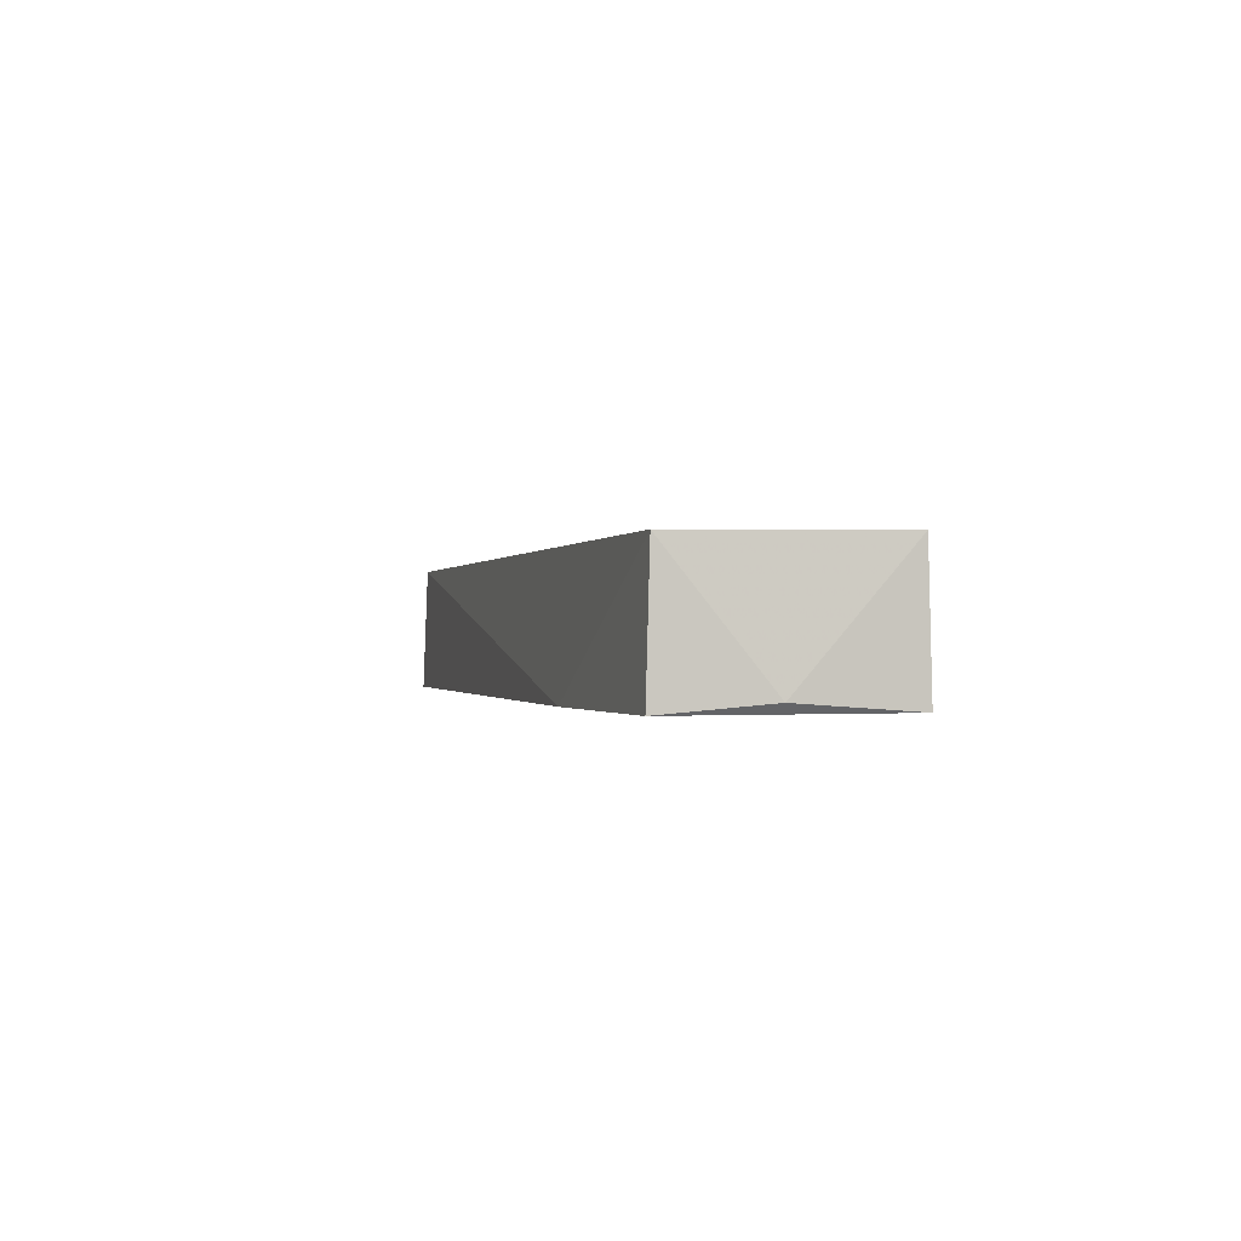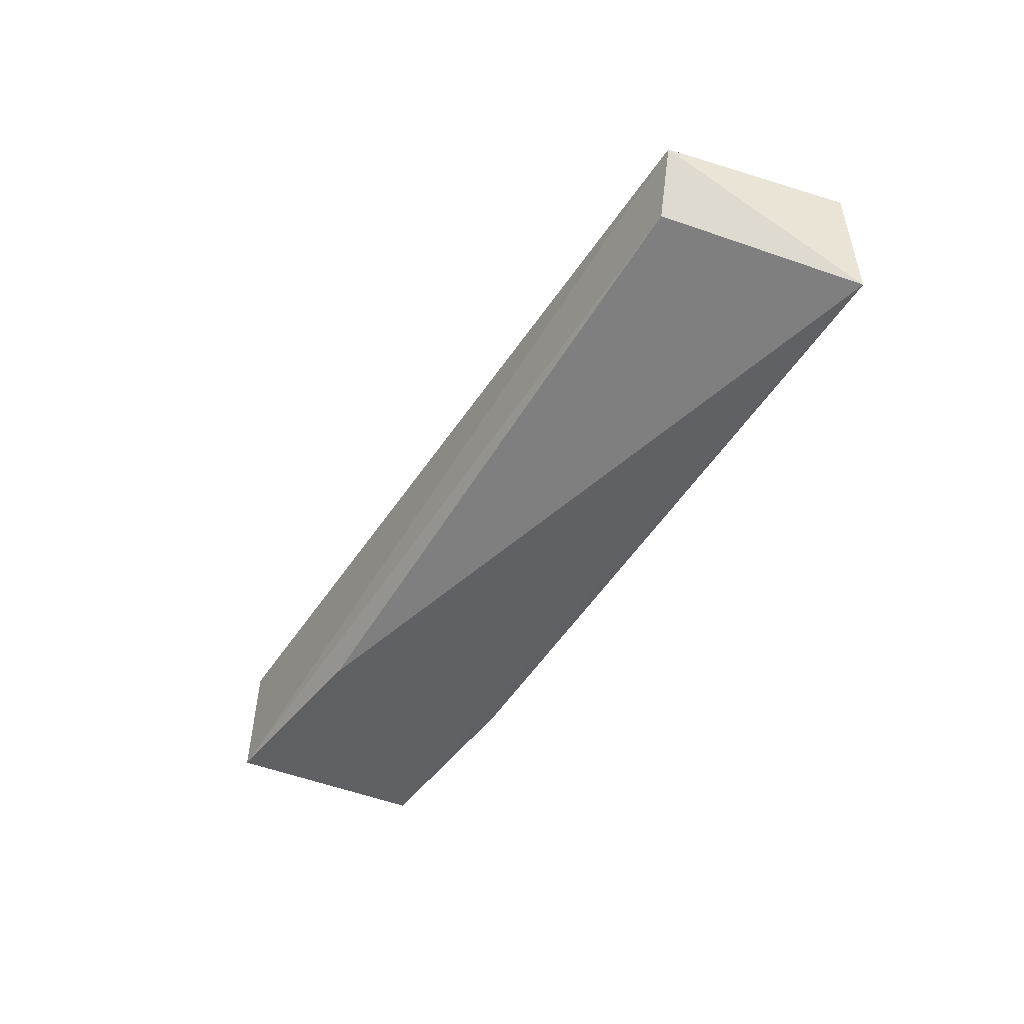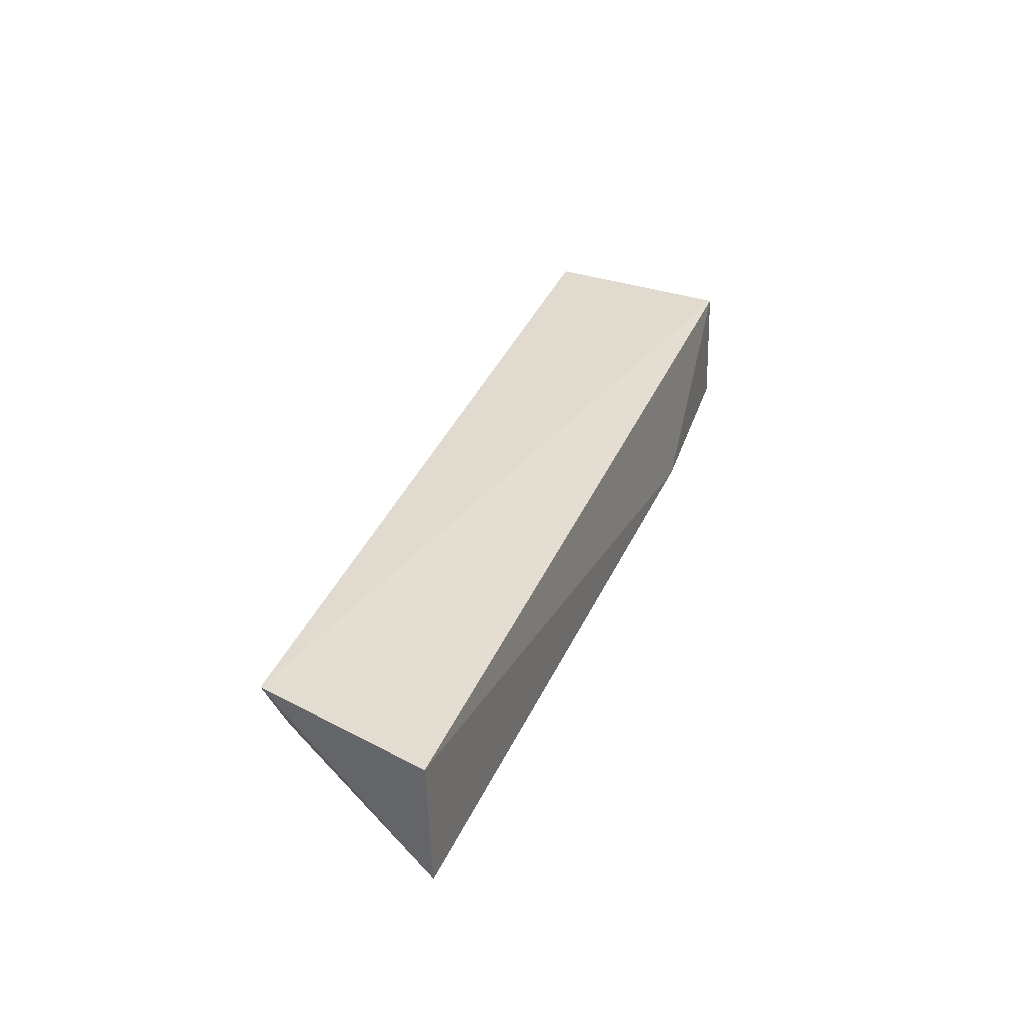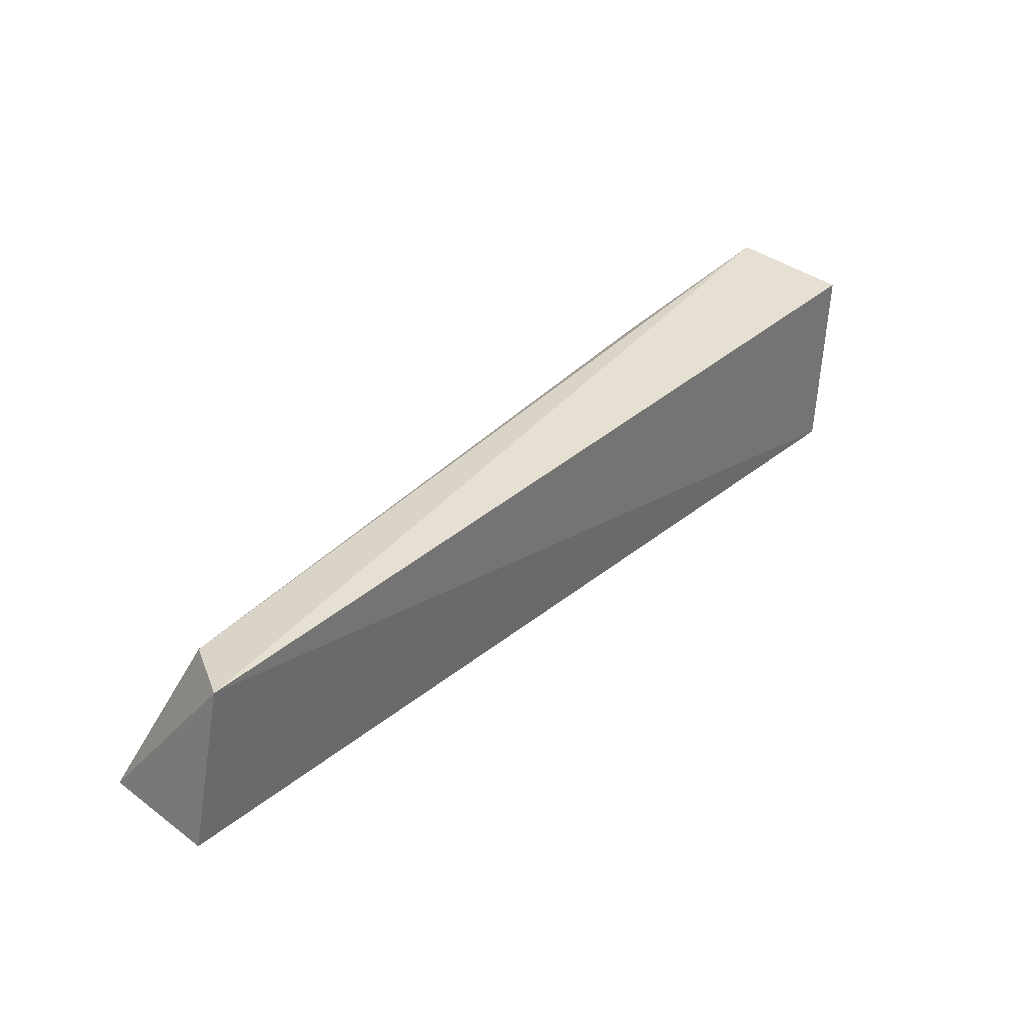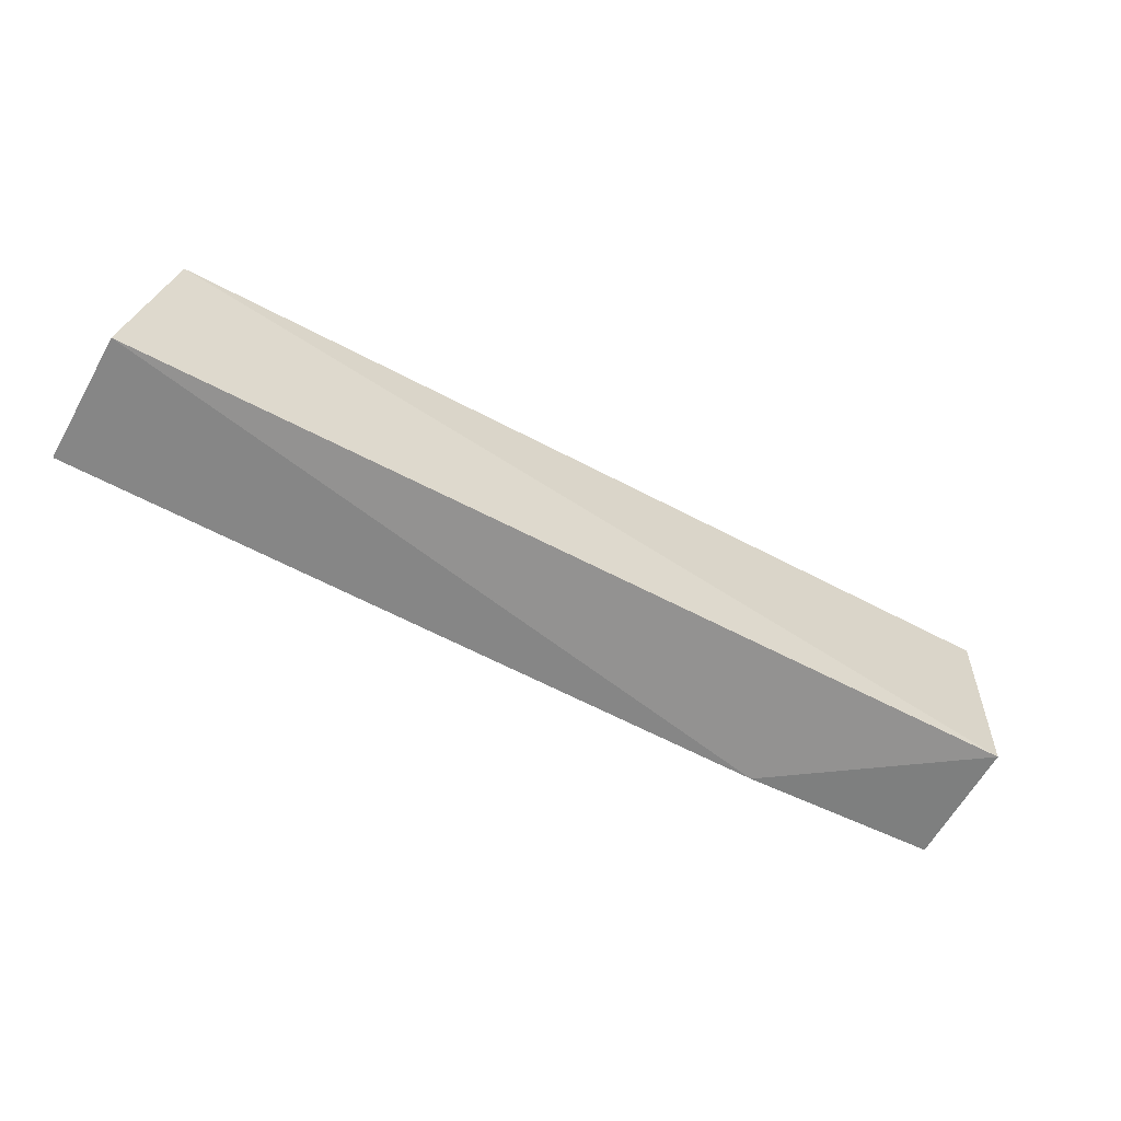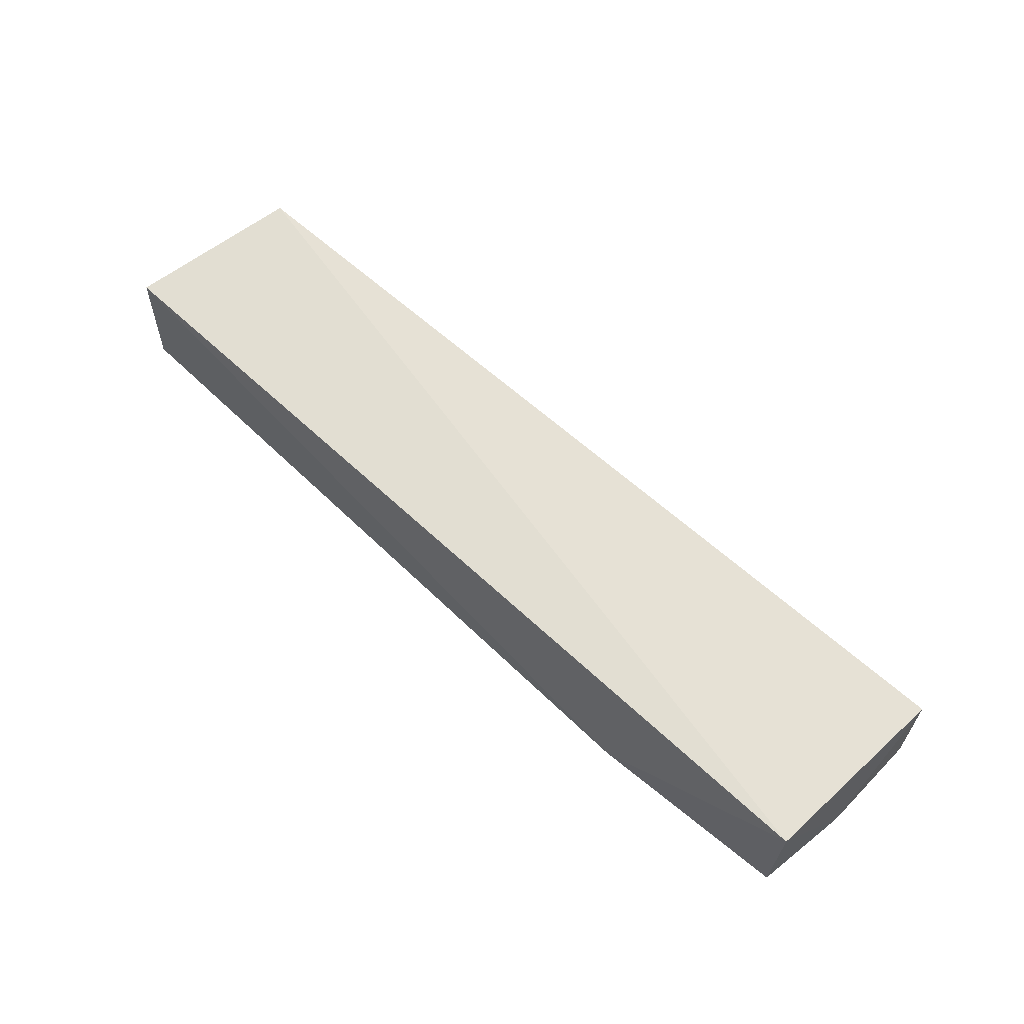
<metadata>
{"format":"obj","ext":"obj","renderer":"f3d","projection":"perspective","resolution":1024,"background":"white","views":[{"elev":-0.6,"azim":77.8,"up":"+Z"},{"elev":-45.2,"azim":-117.1,"up":"+Z"},{"elev":33.9,"azim":-67.2,"up":"+Z"},{"elev":34.9,"azim":-45.0,"up":"+Y"},{"elev":-60.7,"azim":-29.5,"up":"+Y"},{"elev":63.9,"azim":45.6,"up":"+Z"}]}
</metadata>
<code>
v 0.09511 -0.01721 0.1462
v 0.09456 -0.03696 0.1461
v 0.09529 -0.01695 0.1335
v 0.001871 -0.0413 0.1335
v 0.00487 -0.02339 0.1474
v 0.09461 -0.03732 0.1334
v 0.09561 -0.02772 0.1343
v 0.001855 -0.04083 0.1462
v 0.008008 -0.02399 0.1408
v 0.0738 -0.03948 0.1334
v 0.07442 -0.02007 0.1335
f 5 2 1
f 5 1 3
f 7 1 2
f 7 3 1
f 7 6 3
f 7 2 6
f 8 5 4
f 8 2 5
f 9 5 3
f 9 4 5
f 10 6 2
f 10 4 6
f 10 8 4
f 10 2 8
f 11 6 4
f 11 3 6
f 11 9 3
f 11 4 9

</code>
